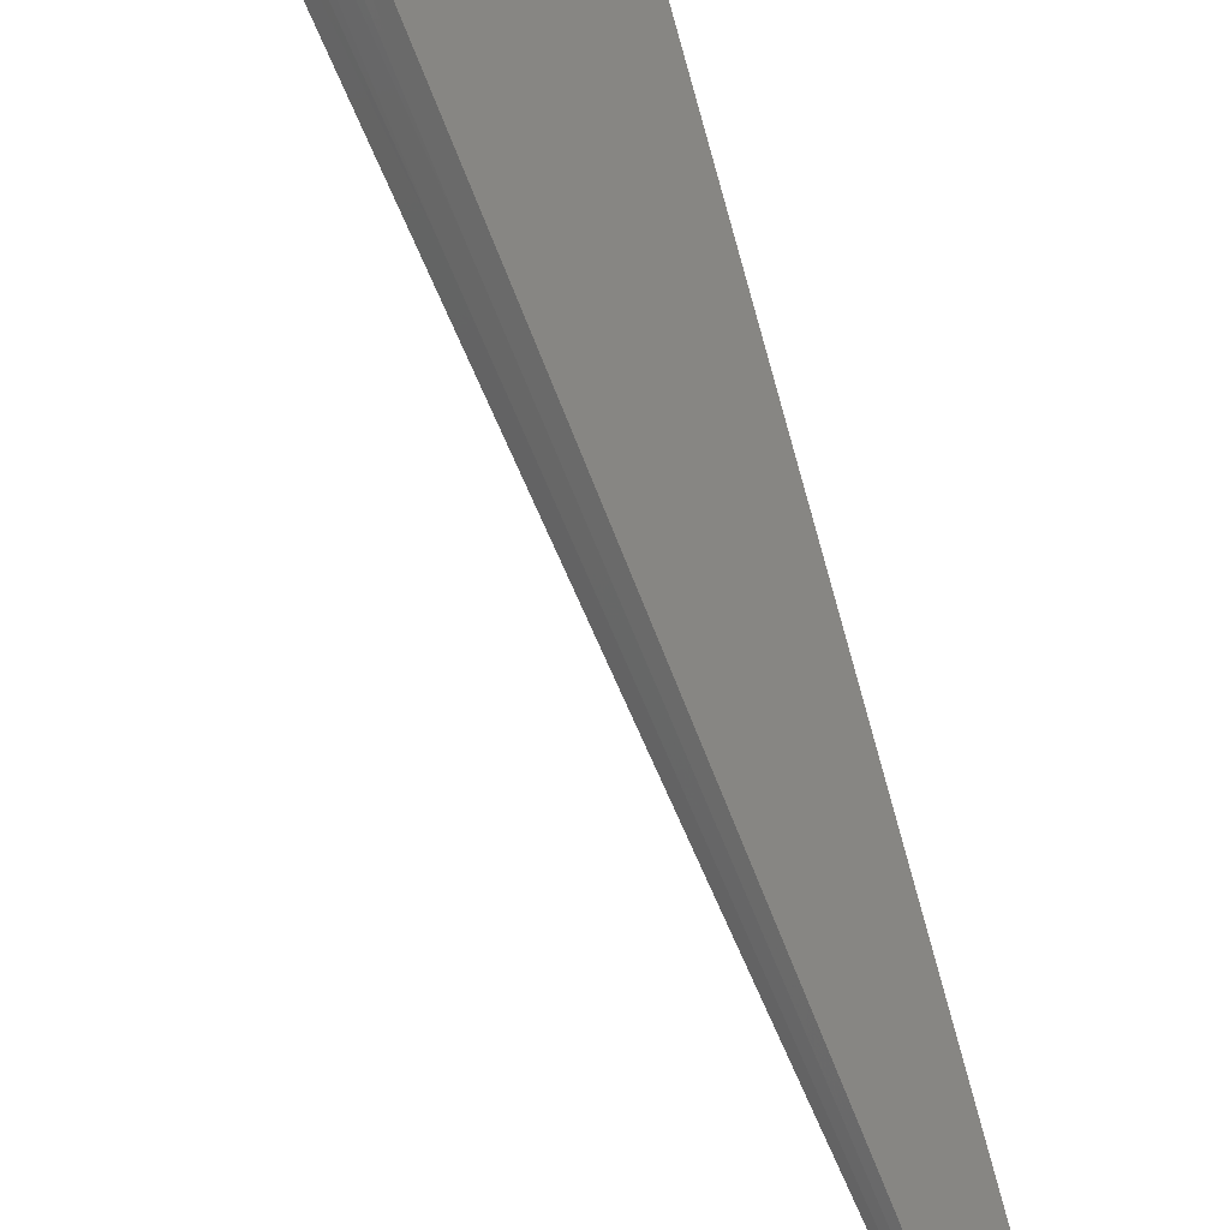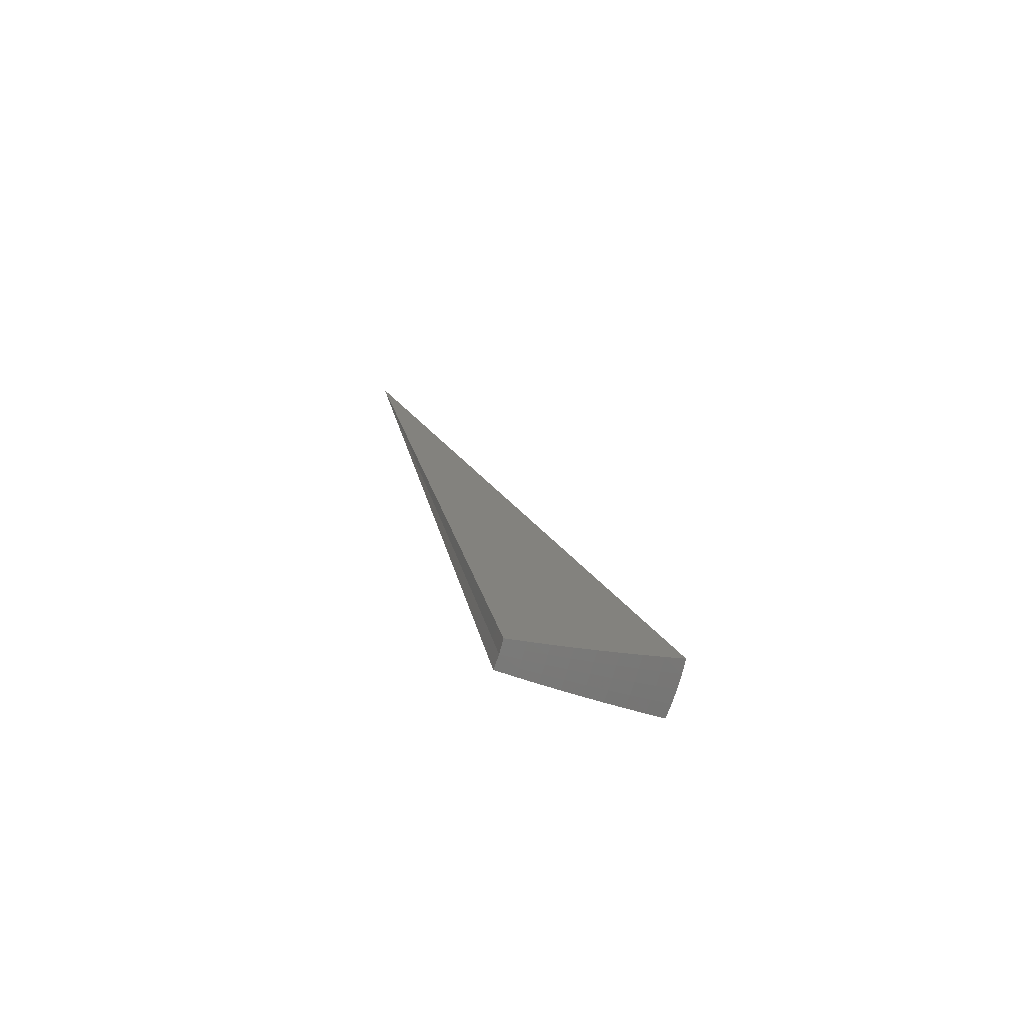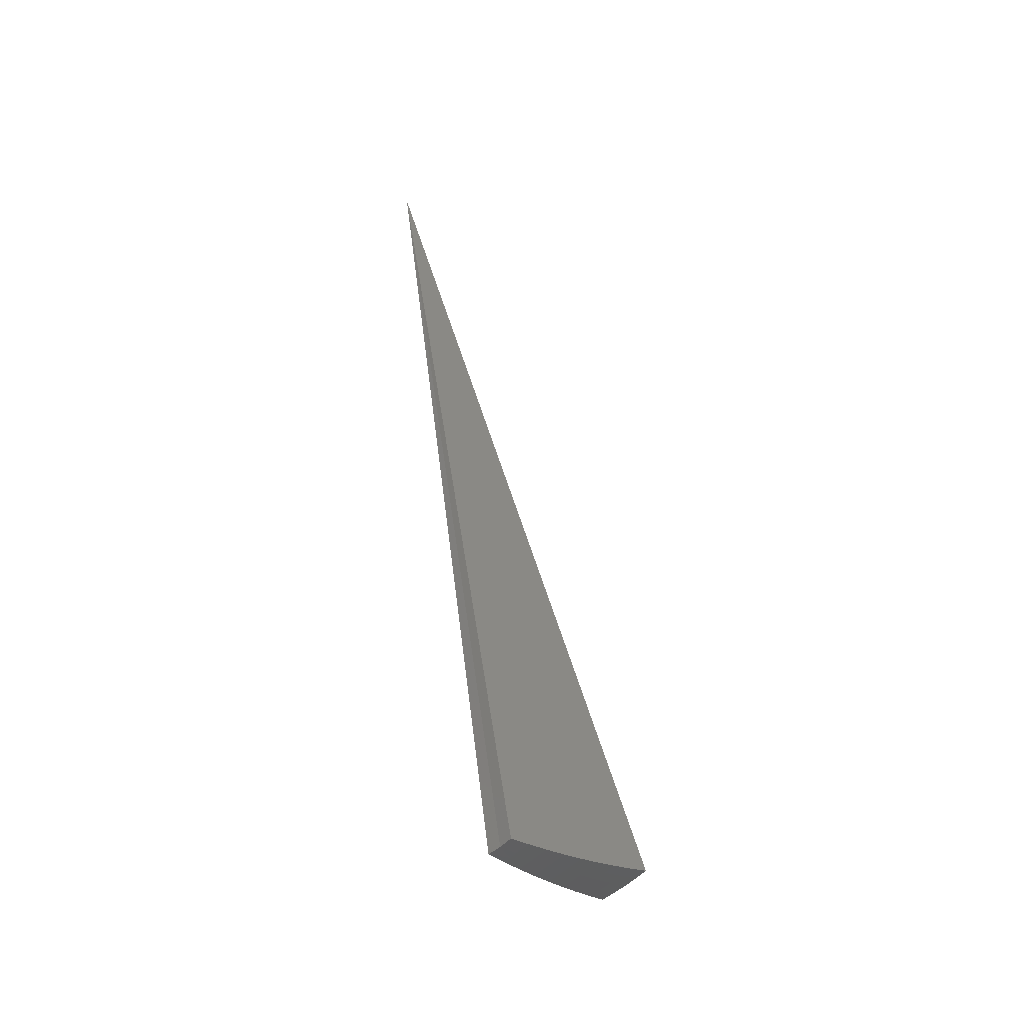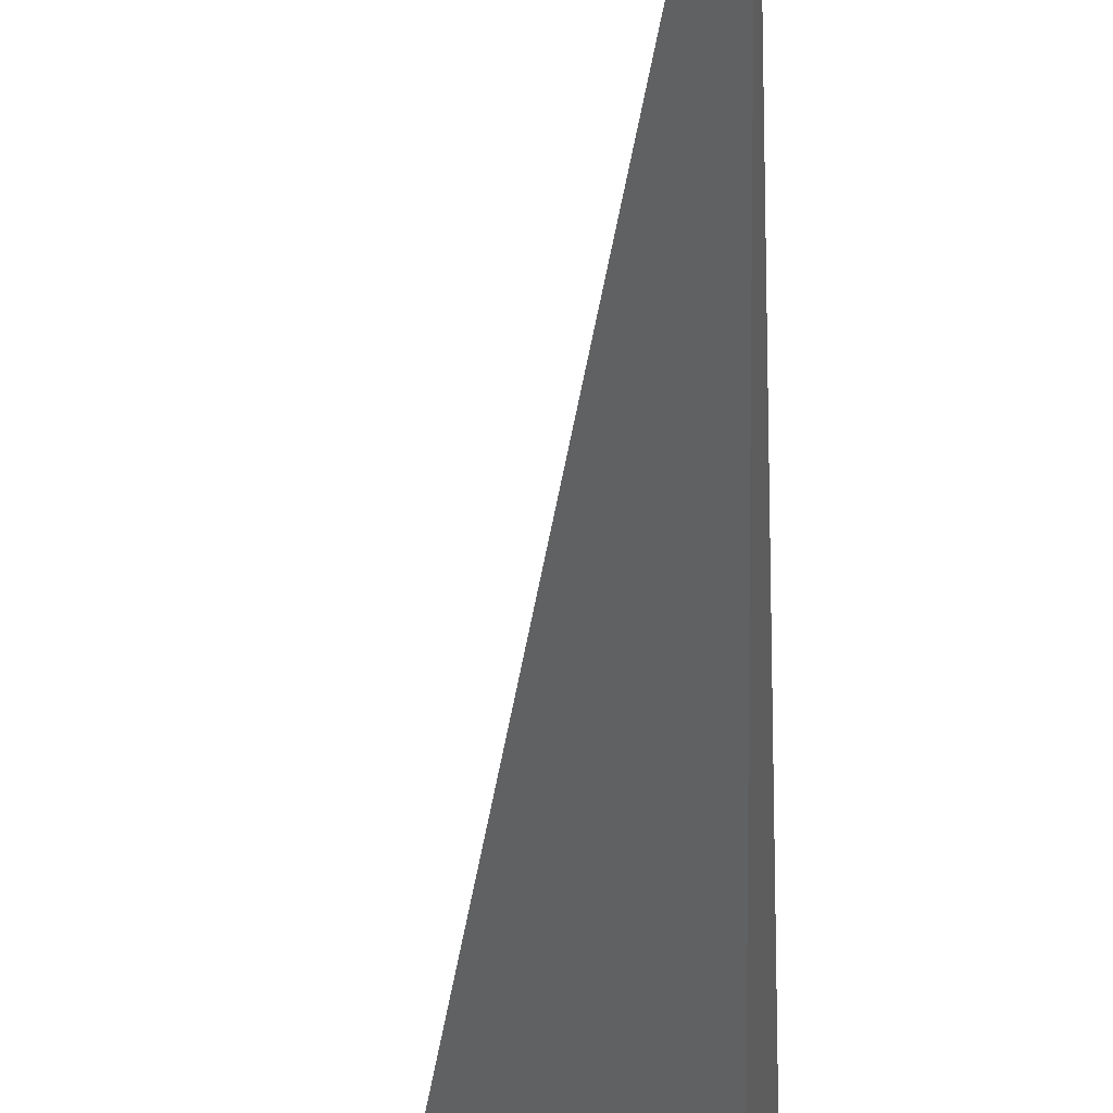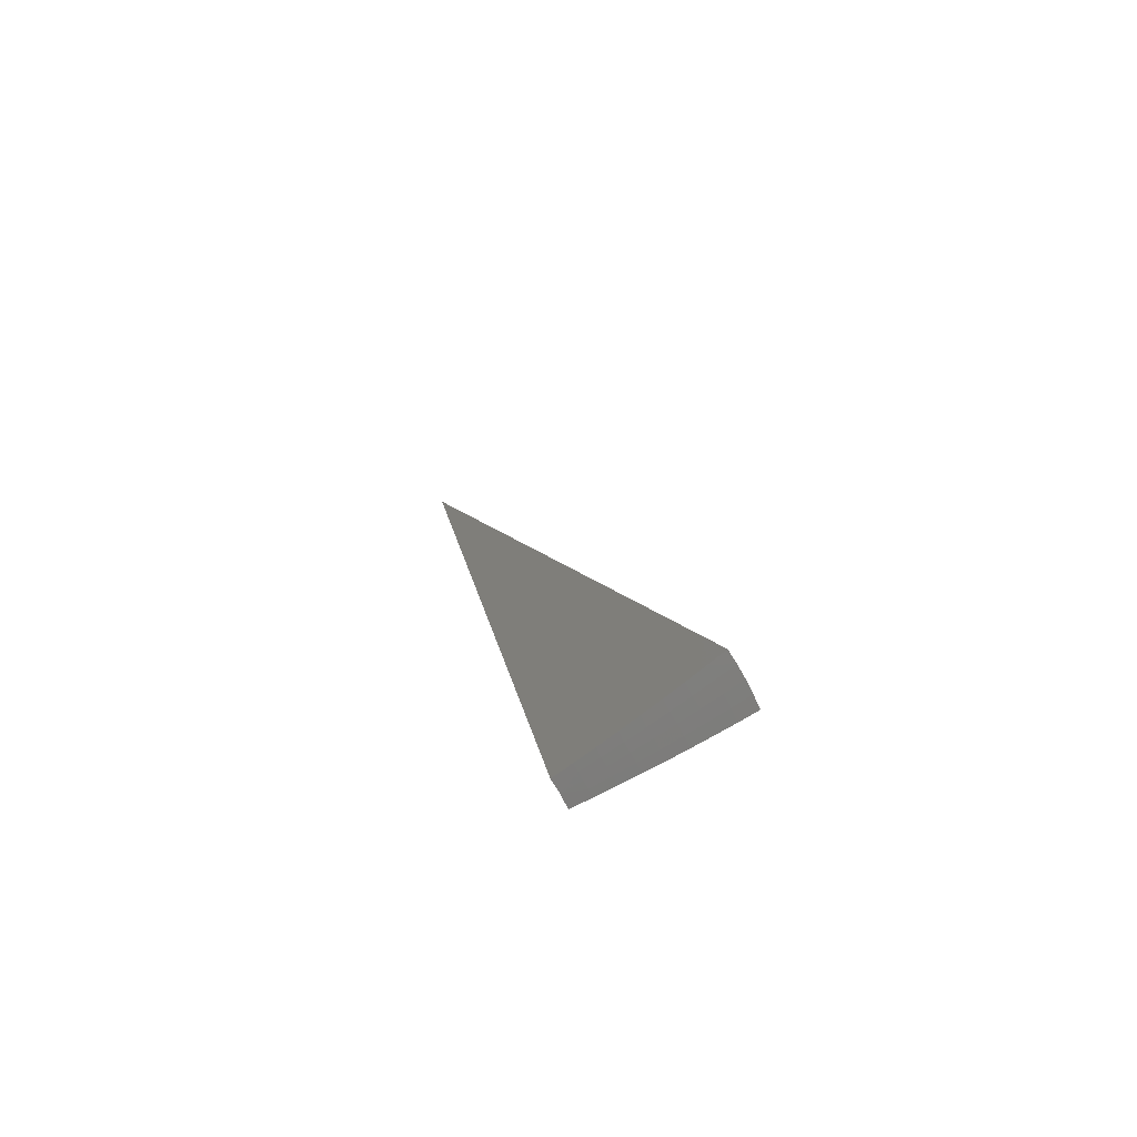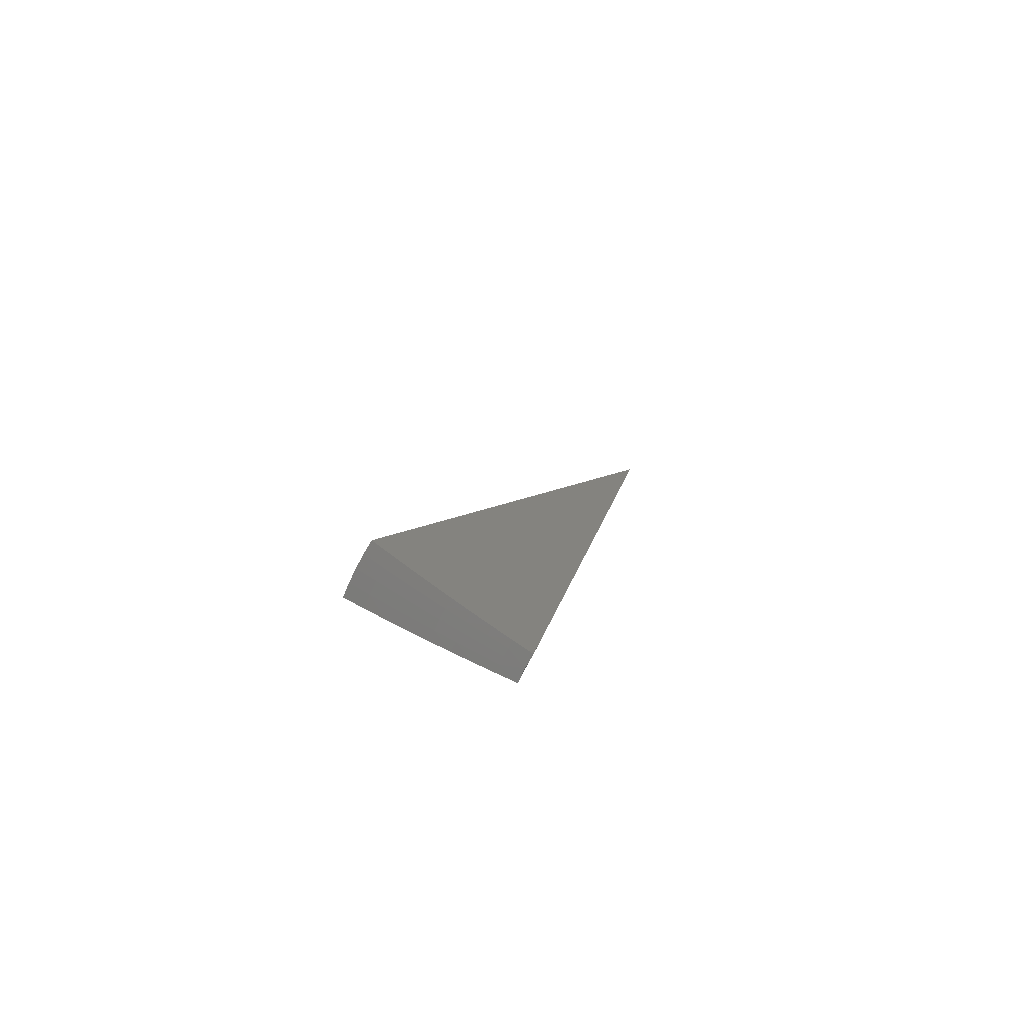
<metadata>
{"format":"stl","ext":"stl","renderer":"f3d","projection":"perspective","resolution":1024,"background":"white","views":[{"elev":75.3,"azim":-7.5,"up":"+Y"},{"elev":-75.7,"azim":127.8,"up":"+Z"},{"elev":-51.0,"azim":101.6,"up":"+Z"},{"elev":-46.3,"azim":10.0,"up":"+Y"},{"elev":-69.9,"azim":172.7,"up":"+Z"},{"elev":-74.0,"azim":-61.9,"up":"+Z"}]}
</metadata>
<code>
# stl→obj: 50 verts, 96 faces
v -1.716 0.9908 -11.24
v 0 0 0
v -1.927 1.113 -11.19
v -2.138 1.234 -11.13
v -2.346 1.355 -11.07
v -2.554 1.475 -11.01
v -2.76 1.594 -10.94
v -2.965 1.712 -10.86
v -3.168 1.829 -10.78
v -3.369 1.945 -10.69
v -1.705 1.43 -11.19
v -1.518 1.274 -11.24
v -1.758 1.348 -11.19
v -1.623 1.137 -11.24
v -1.817 1.271 -11.19
v -1.872 1.192 -11.19
v -2.075 1.321 -11.14
v -2.277 1.45 -11.08
v -2.48 1.579 -11.01
v -2.683 1.709 -10.94
v -2.885 1.838 -10.86
v -3.087 1.967 -10.77
v -3.281 2.09 -10.69
v -2.997 2.096 -10.77
v -3.186 2.231 -10.69
v -2.899 2.224 -10.77
v -3.085 2.367 -10.68
v -2.801 2.35 -10.77
v -2.979 2.499 -10.68
v -2.621 2.2 -10.85
v -2.709 2.078 -10.86
v -2.801 1.959 -10.86
v -2.441 2.048 -10.93
v -2.519 1.932 -10.94
v -2.604 1.821 -10.94
v -2.258 1.895 -11
v -2.329 1.786 -11.01
v -2.407 1.684 -11.01
v -2.075 1.741 -11.07
v -2.138 1.64 -11.08
v -2.21 1.546 -11.08
v -1.89 1.586 -11.13
v -1.948 1.494 -11.14
v -2.014 1.408 -11.14
v -2.08 1.549 -7.125
v -1.04 0.7744 -3.563
v -2.167 1.425 -7.125
v -1.083 0.7126 -3.563
v -1.082 0.7577 -7.492
v -0.5411 0.3789 -3.746
f 1 2 3
f 3 2 4
f 4 2 5
f 5 2 6
f 6 2 7
f 7 2 8
f 8 2 9
f 9 2 10
f 11 12 13
f 13 12 14
f 13 14 15
f 15 14 16
f 15 16 17
f 17 16 3
f 17 3 4
f 14 1 16
f 16 1 3
f 17 4 18
f 18 4 5
f 18 5 19
f 19 5 6
f 19 6 20
f 20 6 7
f 20 7 21
f 21 7 8
f 21 8 9
f 21 9 22
f 22 9 10
f 22 10 23
f 22 23 24
f 24 23 25
f 24 25 26
f 26 25 27
f 26 27 28
f 28 27 29
f 28 30 26
f 26 30 31
f 26 31 24
f 24 31 32
f 24 32 22
f 22 32 21
f 30 33 31
f 31 33 34
f 31 34 32
f 32 34 35
f 32 35 21
f 21 35 20
f 33 36 34
f 34 36 37
f 34 37 35
f 35 37 38
f 35 38 20
f 20 38 19
f 36 39 37
f 37 39 40
f 37 40 38
f 38 40 41
f 38 41 19
f 19 41 18
f 39 42 40
f 40 42 43
f 40 43 41
f 41 43 44
f 41 44 18
f 18 44 17
f 42 11 43
f 43 11 13
f 43 13 44
f 44 13 15
f 44 15 17
f 12 11 2
f 2 11 42
f 2 42 39
f 39 36 2
f 2 36 33
f 2 33 30
f 30 28 2
f 2 28 29
f 27 45 29
f 29 45 46
f 29 46 2
f 27 25 45
f 45 25 47
f 45 47 48
f 48 47 10
f 48 10 2
f 25 23 47
f 47 23 10
f 48 2 46
f 48 46 45
f 14 49 1
f 1 49 50
f 1 50 2
f 14 12 49
f 49 12 50
f 12 2 50

</code>
